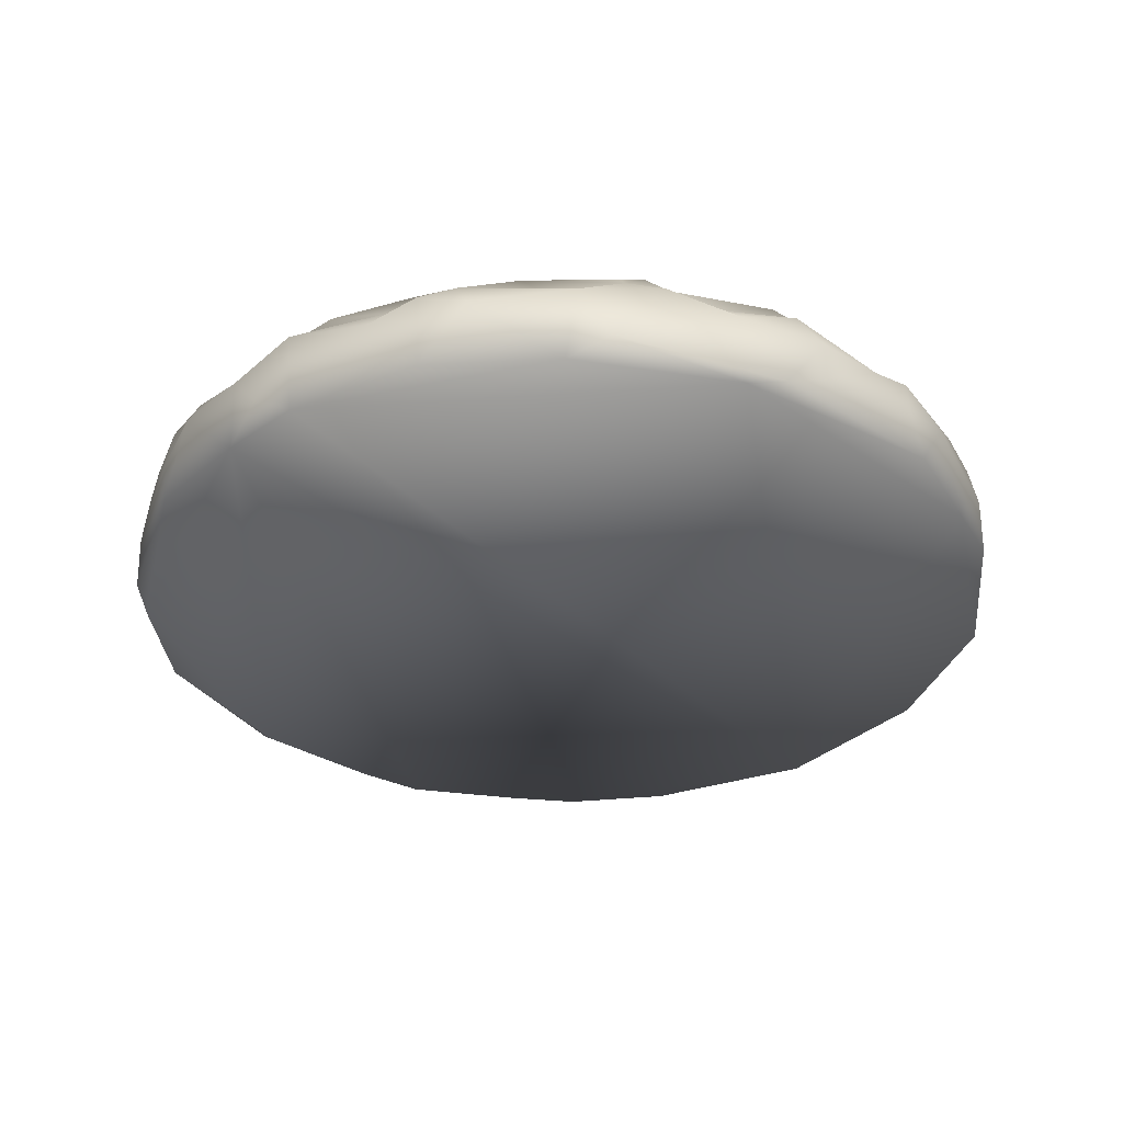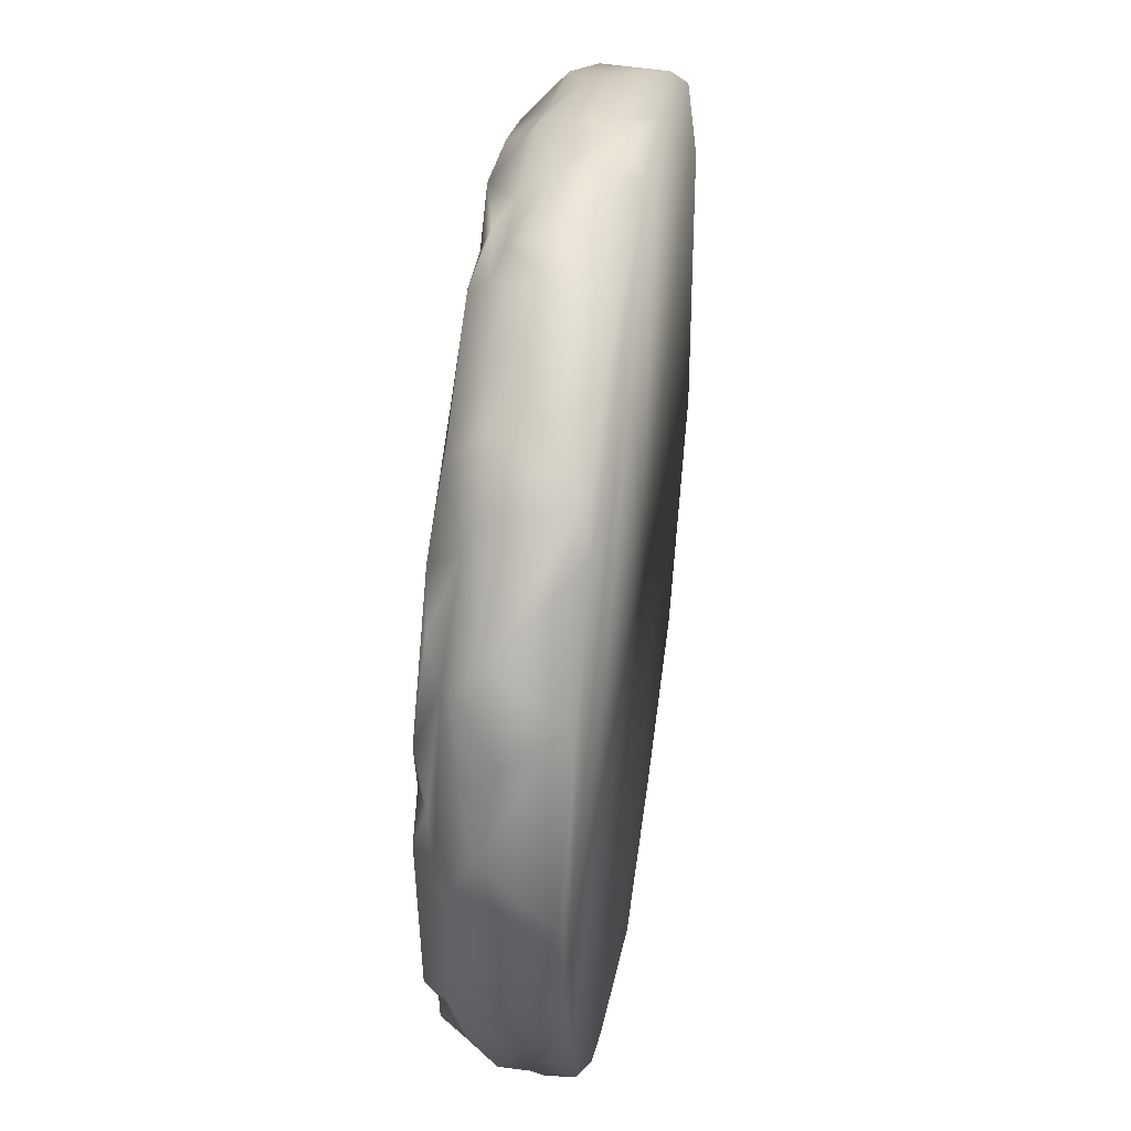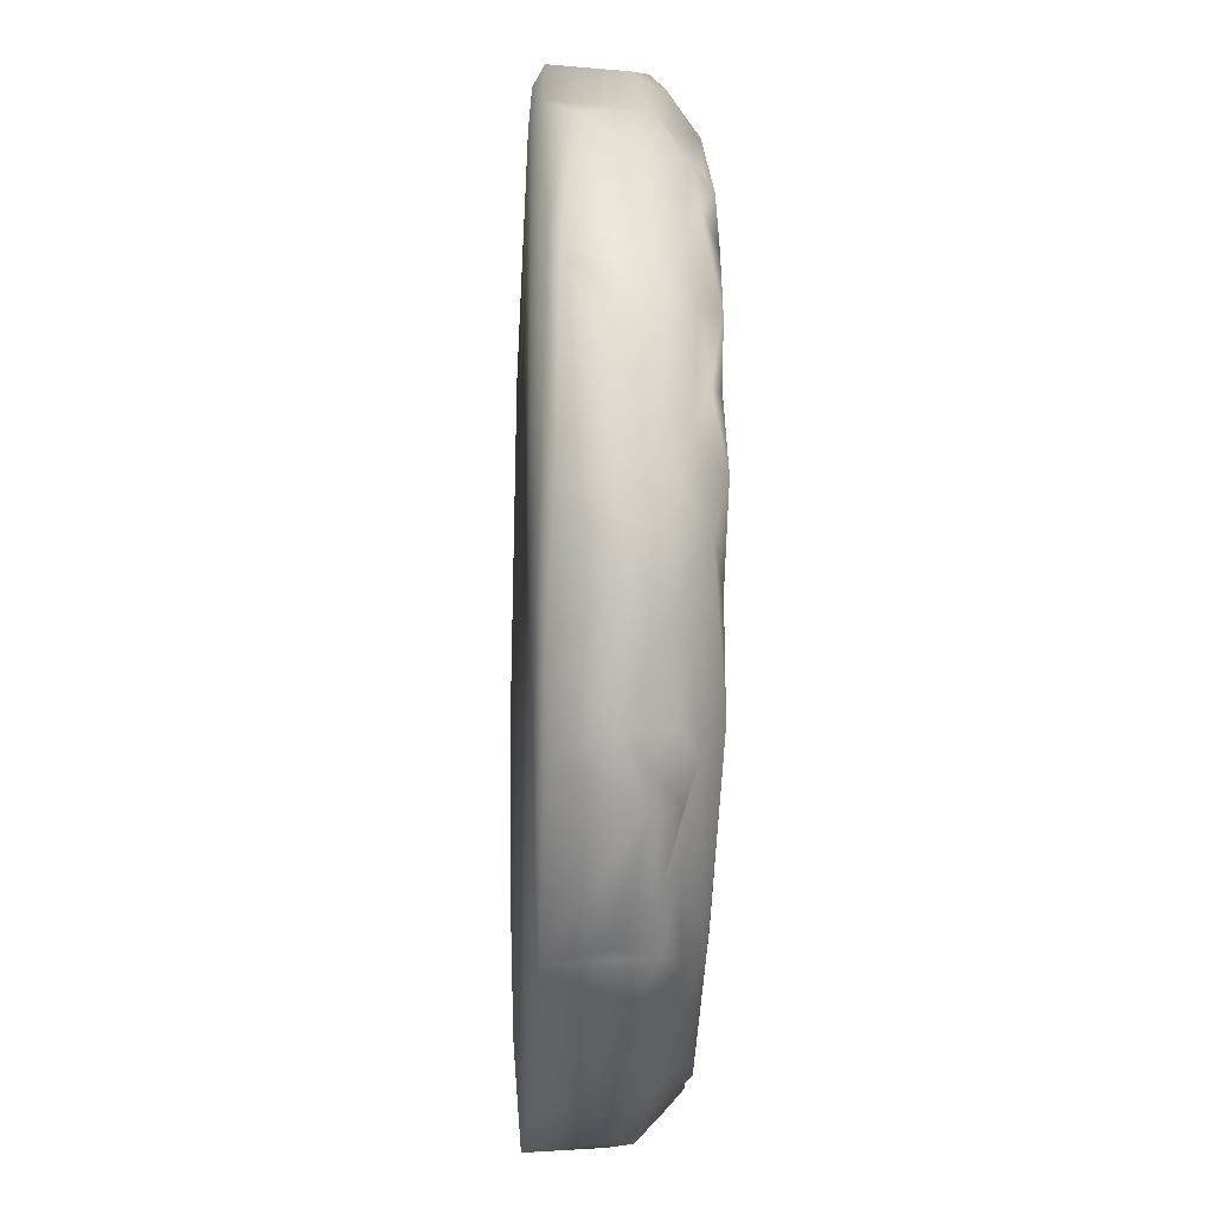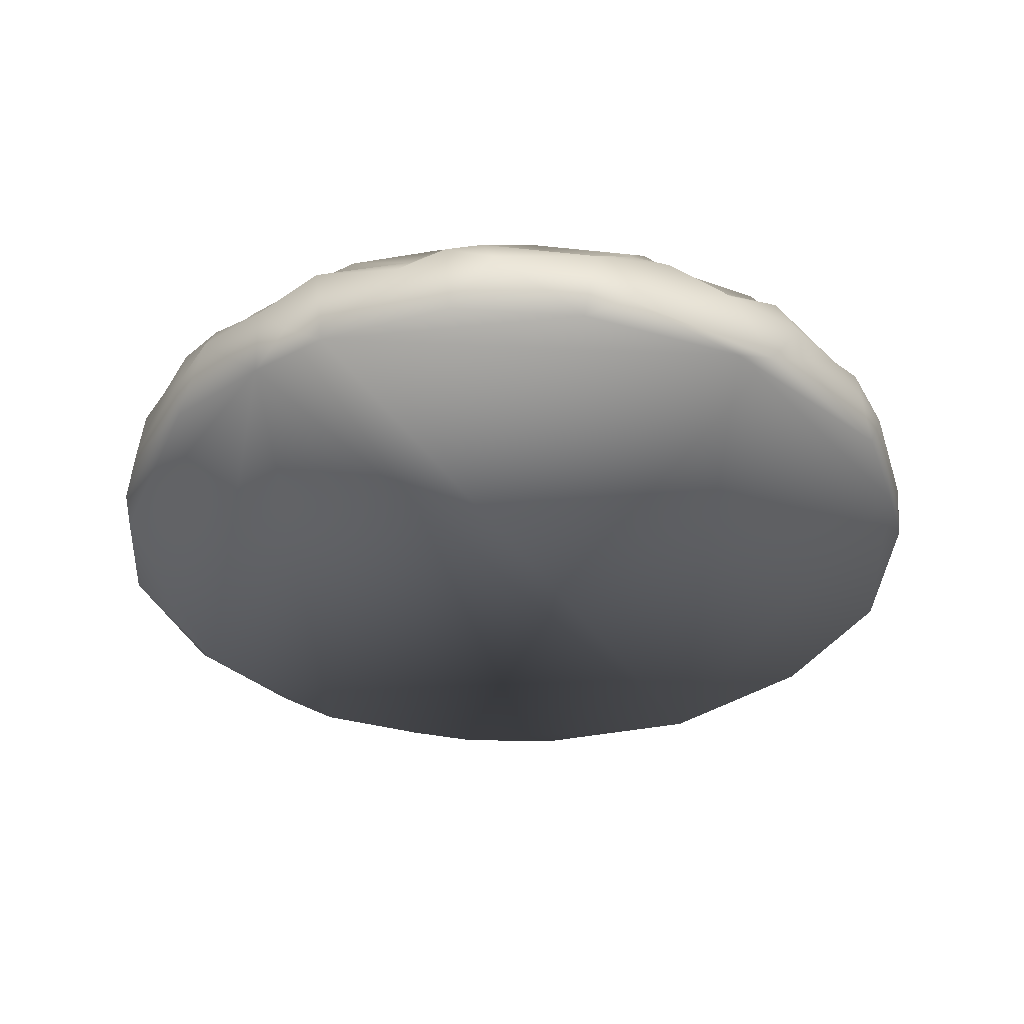
<metadata>
{"format":"obj","ext":"obj","renderer":"f3d","projection":"perspective","resolution":1024,"background":"white","views":[{"elev":-32.7,"azim":42.9,"up":"+Y"},{"elev":42.2,"azim":-81.6,"up":"+Z"},{"elev":-14.0,"azim":86.5,"up":"+Z"},{"elev":-34.9,"azim":33.9,"up":"+Y"}]}
</metadata>
<code>
o Group8585
v 0.7047 0.1274 0.5795
v 0.705 0.128 0.5786
v 0.7048 0.1289 0.5774
v 0.5426 0.1377 0.7109
v 0.7282 0.1434 0.5346
v 0.7237 0.1023 0.589
v -0.0772 -0.1429 -0.9928
v 0.9302 -0.1431 -0.2936
v 0.89 -0.1428 0.407
v -0.5501 0.1291 0.7267
v -0.4115 0.08195 0.8251
v -0.2725 0.1365 0.8681
v 0.1062 0.1479 0.08845
v 0.1147 0.1348 -0.2526
v -0.01674 0.1332 -0.1507
v -0.05108 -0.1435 0.9756
v -0.9021 -0.1428 -0.3907
v -0.1228 0.1267 -0.9074
v -0.4646 0.09553 -0.821
v -0.4747 0.141 -0.7703
v 0.3127 0.01299 0.9342
v 0.1047 0.0741 0.9676
v 0.1408 -0.1428 0.9787
v 0.5784 0.0124 -0.8076
v 0.6566 -0.1413 -0.7454
v 0.3198 -0.1381 -0.9391
v 0.2489 0.1232 -0.009391
v -0.645 -0.1416 -0.7339
v -0.6377 0.03615 -0.7385
v -0.5158 0.005077 -0.8529
v -0.9682 -0.1428 0.05617
v -0.9239 0.0874 -0.2457
v -0.9694 0.01713 -0.2269
v -0.978 0.03148 -0.04716
v -0.6172 0.1269 0.1425
v -0.6868 0.1505 -0.01548
v -0.7387 0.1538 0.2478
v 0.684 -0.0336 -0.7225
v 0.8386 0.02182 -0.5293
v 0.9925 -0.1348 -0.06322
v -0.1567 0.01551 -0.9783
v -0.3754 -0.000265 -0.9173
v -0.4549 -0.1355 -0.8812
v -0.8388 0.0175 0.5278
v -0.8901 -0.1373 0.4445
v -0.711 -0.1426 0.6745
v -0.9565 -0.1298 -0.2498
v -0.9937 -0.1275 0.0633
v -0.9165 -0.01577 0.3675
v -0.8165 0.1449 0.2007
v -0.05368 0.02583 0.9788
v 0.0485 -0.0828 0.9999
v 0.9763 0.001295 -0.1695
v 0.9629 -0.06886 0.2275
v 0.9386 -0.123 0.3349
v 0.7087 0.1523 0.4429
v 0.7181 0.1458 0.05624
v 0.5613 0.1308 0.4749
v 0.9938 -0.03062 -0.02806
v 0.8883 0.02528 0.417
v 0.7979 0.07199 0.5461
v 0.7542 -0.09538 0.6661
v 0.6734 -0.1418 0.7172
v 0.4318 -0.1297 0.8931
v 0.5788 0.1331 -0.708
v 0.517 0.1434 -0.67
v 0.8057 0.1451 -0.3854
v 0.4401 0.02893 -0.8778
v -0.5857 -0.05655 0.8013
v -0.4301 0.02079 0.8817
v -0.572 0.05537 0.7966
v -0.3085 -0.1399 0.9444
v -0.61 0.08529 -0.6858
v -0.5439 0.1175 -0.7306
v -0.1248 0.1414 0.134
v -0.3308 0.1394 0.1677
v -0.1959 0.1262 0.2462
v 0.2629 -0.01219 -0.9607
v -0.8091 0.01893 -0.5705
v -0.7673 -0.1273 -0.6281
v -0.4586 0.1279 0.1858
v -0.2803 0.1478 0.3621
v -0.05028 0.08742 0.9124
v -0.2241 0.07672 0.9369
v 0.6905 0.04287 0.6946
v 0.5161 0.01627 0.8454
v 0.473 0.08542 0.829
v 0.5934 0.08349 0.6988
v 0.4421 0.1343 0.4681
v 0.2605 0.1351 0.5599
v 0.4285 0.1369 0.587
v 0.3311 0.1413 0.8247
v 0.3038 0.08832 0.8674
v 0.5796 0.1309 -0.5088
v 0.4812 0.1241 0.2575
v 0.3941 0.089 -0.8243
v 0.3073 0.1164 -0.8643
v 0.04707 0.006946 -0.9826
v -0.8192 0.09819 0.44
v -0.7583 0.1307 0.5106
v -0.8297 0.1471 0.3106
v -0.6618 -0.1179 0.7449
v -0.6775 0.05098 0.7084
v 0.9316 0.07809 0.2779
v 0.9137 0.08549 0.0552
v 0.8934 0.0986 0.2733
v 0.8166 0.08274 0.4159
v -0.9438 -0.06817 -0.3218
v -0.9178 0.05969 -0.337
v 0.8204 0.102 -0.4455
v 0.8881 0.1458 -0.004637
v 0.9058 0.1156 0.1353
v -0.2904 0.1316 0.699
v -0.4105 0.1439 0.7294
v -0.2135 0.1473 0.7402
v -0.5567 0.1282 0.4653
v -0.6637 0.1447 0.5835
v 0.8864 0.06017 -0.4118
v 0.8715 0.0831 -0.2874
v 0.9033 -0.03005 -0.4192
v 0.8804 -0.1329 -0.4544
v -0.1107 0.1465 -0.4112
v -0.2324 0.128 -0.6046
v -0.1848 0.128 -0.2516
v -0.3148 0.1376 -0.2726
v -0.4008 0.1278 -0.4664
v -0.4645 0.1323 -0.2626
v -0.6797 0.08295 0.6252
v 0.06171 0.07784 -0.9261
v 0.1953 0.06859 -0.9477
v -0.1684 0.07516 -0.9493
v -0.2877 0.08007 -0.8774
v -0.9694 0.07245 0.1026
v -0.9293 0.09994 0.09832
v -0.9113 0.08478 -0.09247
v -0.9058 0.05678 0.3055
v 0.04393 0.136 0.3515
v -0.08006 0.1224 0.07064
v -0.9715 0.02111 0.1973
v 0.2498 0.1487 0.6921
v 0.3158 0.1244 0.6131
v -0.003202 0.121 0.7399
v 0.006053 0.1304 0.6462
v -0.1107 0.1424 0.836
v 0.5866 0.09278 -0.74
v 0.6996 0.08101 -0.597
v -0.7389 0.08859 -0.5906
v -0.8772 0.1389 -0.2508
v 0.8419 0.1408 0.1474
v -0.5346 0.1471 -0.4619
v -0.7521 0.1404 -0.447
v -0.7603 0.1484 -0.2831
v -0.8283 0.08556 -0.3953
v 0.1519 0.1084 -0.9086
v 0.01133 0.1451 -0.8843
v 0.141 0.1439 -0.8294
v 0.3774 0.1342 -0.6631
v 0.2655 0.1312 -0.5072
v 0.4131 0.05892 0.8871
v 0.867 0.1409 0.2717
v 0.766 0.1154 0.4919
v -0.3406 -0.03307 0.9333
v -0.2326 0.02096 0.9639
v -0.2452 0.1382 -0.672
v 0.0343 0.1331 -0.5758
v 0.4289 0.1277 -0.4415
v 0.2531 0.1334 -0.2847
v 0.9772 0.05783 -0.04575
v 0.9391 0.04586 -0.262
v 0.9173 0.1172 -0.1128
v 0.4467 0.1471 -0.1312
v 0.3577 0.1385 -0.03054
v 0.6079 0.1233 0.02486
v 0.3086 0.1349 -0.1488
v 0.205 0.1228 0.1973
v 0.3131 0.1405 0.1368
v -0.415 0.05695 -0.8849
v 0.7179 0.1402 -0.2312
v 0.4875 0.1264 -0.2702
v 0.5952 0.117 -0.1267
v -0.4507 0.1279 0.3661
v -0.2189 0.137 0.501
v -0.5953 0.1406 0.2543
v -0.2152 0.127 0.005649
v -0.4813 0.1423 -0.6992
v -0.6167 0.1464 -0.634
v -0.3796 0.1371 -0.5508
v 0.8287 0.1407 -0.1799
v -0.6018 0.1324 -0.3544
v -0.5705 0.1362 -0.2232
v -0.4868 0.1394 -0.002408
v 0.4859 0.1406 -0.5495
v 0.5572 0.1461 -0.4021
v -0.3108 0.1161 0.05226
v -0.6978 0.1379 -0.133
v -0.04435 0.0948 0.5981
v -0.04076 0.05823 -0.9785
v -0.3679 0.1499 -0.2297
v -0.3369 0.1483 -0.4726
v -0.1373 0.1156 0.9058
v 0.02712 0.1521 0.8859
v -0.2754 0.0974 0.8942
v -0.09609 0.1506 -0.07597
v 0.000266 0.1364 -0.2951
v 6.7e-05 0.1351 0.5359
v -0.09239 0.1234 0.5629
v -0.8536 0.07213 0.4718
v -0.1365 0.1277 0.4424
v -0.2596 0.1463 0.6105
v 0.444 0.1336 0.1108
v 0.9622 0.01792 0.2318
v -0.08421 0.1211 0.2832
v 0.1687 0.1308 0.4169
v 0.9707 0.03717 0.05747
v 0.0925 0.1485 0.4234
v -0.04861 0.1441 0.4114
v 0.01639 0.1219 0.481
v -0.06272 0.1493 0.5044
v -0.1459 0.1383 0.3208
v 0.1857 0.1548 0.8291
v 0.1105 0.1424 0.6583
v 0.09898 0.1007 0.9283
v -0.8951 0.1412 0.1373
v -0.8859 0.1153 0.2163
v 0.1726 0.1239 0.5841
v -0.7105 0.05975 -0.6687
v 0.2294 0.1452 0.7699
v 0.3335 0.05874 -0.9201
v -0.1045 0.1319 -0.5219
v 0.1842 0.1369 -0.4239
v 0.1594 0.1482 -0.3565
v -0.4035 0.1113 0.5377
v 0.2093 0.1422 -0.8779
v 0.8092 0.07727 -0.5202
v 0.7184 0.04527 -0.647
v -0.4478 0.1556 0.1001
v 0.4703 0.1342 0.6582
v 0.1528 0.1389 0.8953
v 0.3743 0.1069 0.2984
v 0.2559 0.1462 0.351
v -0.7427 0.1407 -0.5202
v 0.3151 0.1357 0.2634
v 0.475 0.113 -0.3839
v 0.3868 0.1405 -0.2896
v -0.3906 0.1496 -0.6286
v -0.3008 0.1171 -0.589
v -0.3303 0.05861 0.922
v 0.654 0.05623 -0.7286
v 0.5182 0.1566 -0.4878
v 0.06638 0.1441 -0.4404
v -0.03005 0.1138 -0.4869
v -0.01372 0.1316 -0.4085
v -0.7421 -0.06342 -0.6711
v 0.3971 0.1562 0.6484
v -0.483 0.1496 -0.382
v -0.5401 0.1155 -0.2993
f 1 3 4
f 1 5 3
f 4 3 5
f 6 1 4
f 7 8 9
f 6 5 1
f 10 11 12
f 13 14 15
f 7 16 17
f 18 19 20
f 21 22 23
f 7 9 23
f 24 25 26
f 14 13 27
f 28 29 30
f 17 16 31
f 32 33 34
f 35 36 37
f 25 38 39
f 8 40 9
f 41 7 42
f 43 7 28
f 44 45 46
f 34 47 48
f 44 49 45
f 36 50 37
f 16 46 31
f 22 51 52
f 8 53 40
f 54 55 40
f 56 57 58
f 59 54 40
f 60 61 62
f 23 63 64
f 65 66 67
f 68 24 26
f 69 70 71
f 16 72 46
f 73 74 19
f 75 76 77
f 78 26 7
f 26 25 7
f 17 79 80
f 17 28 7
f 76 81 82
f 83 84 51
f 85 86 63
f 87 88 4
f 89 90 91
f 92 87 4
f 21 93 22
f 22 83 51
f 67 66 94
f 57 95 58
f 96 97 65
f 98 78 7
f 99 100 101
f 44 102 103
f 104 105 106
f 60 107 61
f 19 29 73
f 108 109 79
f 110 65 67
f 111 112 105
f 113 114 115
f 116 117 114
f 118 110 119
f 39 120 121
f 122 123 124
f 125 126 127
f 60 62 55
f 23 9 63
f 117 10 114
f 128 100 99
f 98 129 130
f 131 42 132
f 133 134 135
f 134 136 99
f 25 8 7
f 25 39 121
f 137 27 13
f 13 138 137
f 48 45 139
f 31 46 45
f 140 141 90
f 142 143 144
f 68 145 24
f 110 146 65
f 147 79 109
f 148 135 134
f 111 57 149
f 119 110 67
f 150 151 152
f 32 148 153
f 21 23 64
f 64 63 86
f 154 155 156
f 157 156 158
f 64 159 21
f 21 159 93
f 71 11 10
f 44 103 128
f 79 17 108
f 47 17 31
f 160 56 161
f 160 57 56
f 162 69 72
f 163 72 16
f 155 164 165
f 155 165 156
f 163 162 72
f 163 84 162
f 166 158 167
f 58 95 89
f 53 59 40
f 168 169 170
f 151 148 152
f 148 50 152
f 63 9 62
f 85 63 62
f 171 172 173
f 174 14 27
f 28 30 43
f 42 7 43
f 174 27 172
f 27 175 176
f 42 177 132
f 43 177 42
f 178 179 180
f 179 171 180
f 30 177 43
f 19 30 29
f 87 85 88
f 85 62 61
f 181 116 182
f 183 116 181
f 15 138 13
f 184 76 75
f 139 133 48
f 133 136 134
f 185 186 187
f 155 185 164
f 178 188 67
f 67 94 178
f 189 152 190
f 191 36 35
f 192 158 166
f 178 193 179
f 127 191 194
f 190 195 191
f 157 158 192
f 94 193 178
f 143 196 144
f 76 82 77
f 98 197 129
f 7 41 98
f 127 194 198
f 124 199 125
f 144 200 201
f 202 12 11
f 124 125 184
f 203 184 138
f 144 12 200
f 144 115 12
f 204 124 15
f 124 184 203
f 196 115 144
f 205 206 196
f 15 203 138
f 15 124 203
f 206 115 196
f 206 113 115
f 44 207 49
f 128 207 44
f 206 208 182
f 182 209 206
f 210 95 173
f 173 95 57
f 60 55 211
f 104 107 60
f 137 138 212
f 89 213 90
f 104 211 214
f 60 211 104
f 105 104 214
f 170 105 168
f 215 216 217
f 218 206 205
f 46 102 44
f 102 46 72
f 107 104 106
f 161 107 160
f 208 206 218
f 137 212 216
f 32 34 135
f 148 32 135
f 184 75 138
f 138 75 219
f 142 144 201
f 220 221 142
f 197 18 129
f 18 20 155
f 142 201 220
f 22 93 222
f 99 136 207
f 99 207 128
f 171 179 174
f 171 174 172
f 148 223 50
f 101 224 99
f 218 205 217
f 215 217 225
f 147 226 79
f 80 79 226
f 217 205 225
f 227 225 221
f 198 194 184
f 184 194 76
f 130 78 98
f 97 228 154
f 137 216 215
f 213 215 90
f 26 78 68
f 228 78 130
f 195 152 50
f 190 152 195
f 135 34 133
f 133 34 48
f 123 229 165
f 230 231 167
f 195 50 36
f 191 195 36
f 115 114 12
f 114 10 12
f 165 164 123
f 123 199 124
f 113 116 114
f 182 116 232
f 156 157 66
f 233 154 156
f 183 101 117
f 183 117 116
f 53 169 168
f 120 53 8
f 81 35 183
f 191 35 81
f 169 119 170
f 67 170 119
f 201 200 83
f 22 222 83
f 39 234 120
f 234 39 235
f 194 236 76
f 76 236 81
f 237 227 92
f 92 220 238
f 191 81 236
f 194 191 236
f 87 86 85
f 86 159 64
f 163 16 51
f 163 51 84
f 85 61 6
f 107 6 61
f 128 103 10
f 128 10 117
f 27 137 175
f 175 137 215
f 88 85 6
f 88 6 4
f 120 234 118
f 120 169 53
f 210 27 176
f 210 176 95
f 151 153 148
f 74 73 186
f 95 239 89
f 240 213 89
f 153 147 109
f 241 147 153
f 95 242 239
f 89 239 240
f 19 18 132
f 131 132 18
f 242 240 239
f 242 175 240
f 132 177 19
f 30 19 177
f 178 180 57
f 188 178 57
f 113 232 116
f 182 232 209
f 209 113 206
f 232 113 209
f 193 243 179
f 179 244 174
f 82 181 182
f 82 182 208
f 164 185 245
f 164 245 246
f 81 181 82
f 181 81 183
f 125 127 198
f 184 125 198
f 197 98 41
f 197 131 18
f 246 187 199
f 126 125 199
f 23 22 52
f 52 51 16
f 151 241 153
f 187 186 151
f 23 52 16
f 16 7 23
f 73 147 186
f 73 226 147
f 70 11 71
f 247 11 70
f 175 215 213
f 240 175 213
f 245 185 187
f 246 245 187
f 215 225 90
f 90 225 140
f 24 145 248
f 25 24 248
f 225 205 143
f 205 196 143
f 40 55 9
f 62 9 55
f 32 108 33
f 33 47 34
f 47 33 108
f 108 17 47
f 170 111 105
f 170 67 188
f 32 109 108
f 153 109 32
f 65 233 66
f 233 156 66
f 223 148 134
f 99 224 134
f 154 129 155
f 155 129 18
f 180 171 173
f 57 180 173
f 49 207 136
f 49 139 45
f 243 244 179
f 166 167 244
f 139 136 133
f 49 136 139
f 249 166 243
f 166 244 243
f 130 154 228
f 130 129 154
f 56 5 161
f 5 56 4
f 164 246 123
f 246 199 123
f 56 237 4
f 4 237 92
f 66 157 94
f 94 157 192
f 165 230 156
f 230 165 250
f 103 71 10
f 71 103 102
f 83 202 84
f 202 11 247
f 165 251 250
f 204 252 124
f 28 80 253
f 80 28 17
f 229 123 122
f 122 124 252
f 48 47 31
f 48 31 45
f 250 251 252
f 251 122 252
f 122 251 229
f 165 229 251
f 101 50 224
f 37 50 101
f 75 77 219
f 77 82 219
f 224 223 134
f 50 223 224
f 183 35 37
f 183 37 101
f 219 82 208
f 138 219 212
f 117 101 100
f 128 117 100
f 56 58 237
f 89 91 58
f 118 234 110
f 234 235 110
f 254 227 237
f 91 90 141
f 118 119 169
f 118 169 120
f 91 141 254
f 141 140 254
f 216 208 218
f 217 216 218
f 58 91 237
f 91 254 237
f 212 208 216
f 212 219 208
f 25 121 8
f 120 8 121
f 154 233 97
f 97 233 65
f 160 107 106
f 112 111 149
f 68 96 145
f 228 97 96
f 112 149 160
f 149 57 160
f 228 68 78
f 68 228 96
f 28 253 29
f 80 226 253
f 227 220 92
f 221 220 227
f 29 226 73
f 253 226 29
f 220 201 238
f 201 83 222
f 94 249 193
f 249 243 193
f 225 143 221
f 221 143 142
f 199 187 126
f 126 255 127
f 140 225 227
f 140 227 254
f 187 150 126
f 187 151 150
f 197 41 131
f 41 42 131
f 127 255 256
f 150 152 189
f 53 168 59
f 214 54 59
f 150 189 255
f 126 150 255
f 170 188 111
f 188 57 111
f 87 92 93
f 92 238 93
f 112 106 105
f 160 106 112
f 86 87 159
f 87 93 159
f 256 190 127
f 127 190 191
f 186 241 151
f 186 147 241
f 255 189 256
f 256 189 190
f 74 186 185
f 155 20 185
f 200 202 83
f 200 12 202
f 74 20 19
f 20 74 185
f 69 162 70
f 247 70 162
f 84 247 162
f 202 247 84
f 105 214 168
f 168 214 59
f 238 222 93
f 238 201 222
f 102 69 71
f 69 102 72
f 176 175 242
f 95 176 242
f 94 192 249
f 192 166 249
f 172 27 210
f 173 172 210
f 248 38 25
f 39 38 235
f 250 252 204
f 250 204 230
f 110 235 146
f 248 145 146
f 38 248 235
f 235 248 146
f 244 167 174
f 167 14 174
f 214 211 54
f 54 211 55
f 230 204 231
f 167 231 14
f 5 6 161
f 161 6 107
f 204 14 231
f 204 15 14
f 96 65 145
f 145 65 146
f 158 156 230
f 158 230 167
f 1 3 2

</code>
